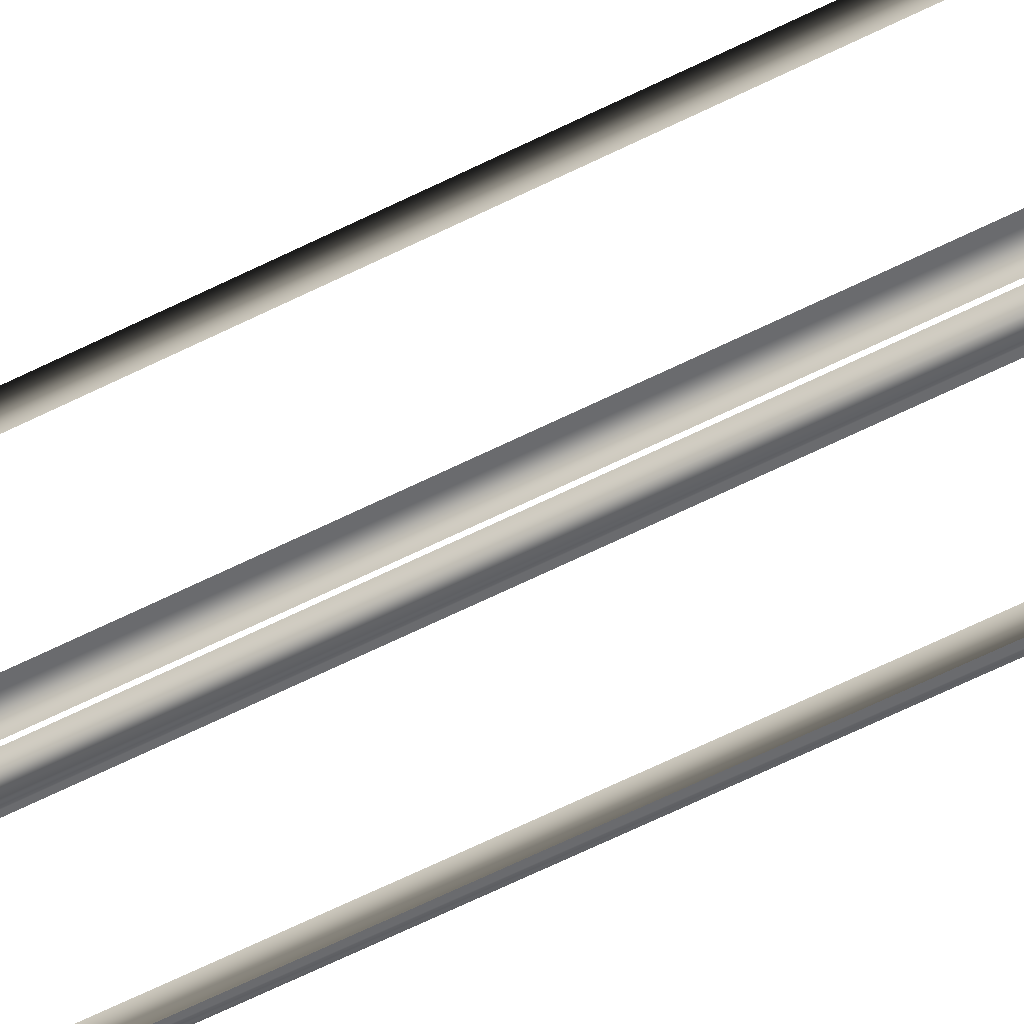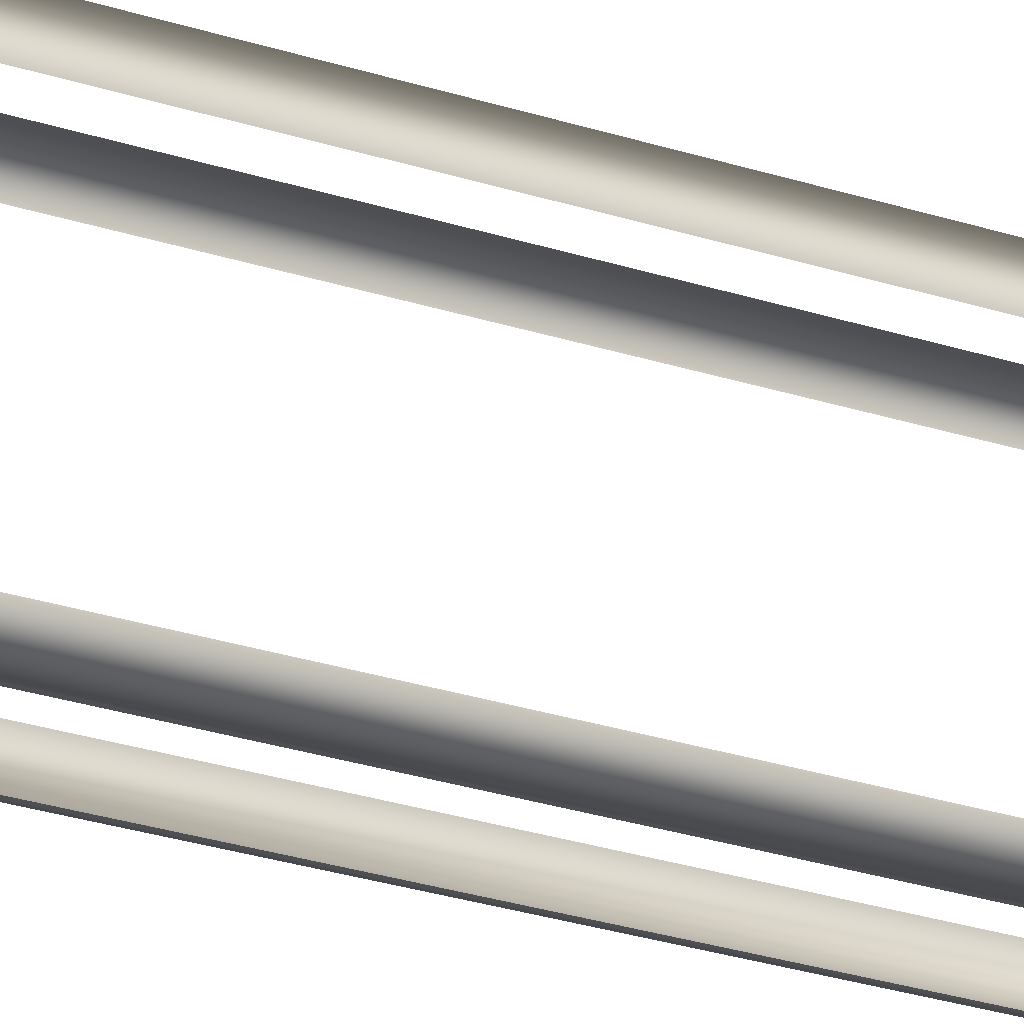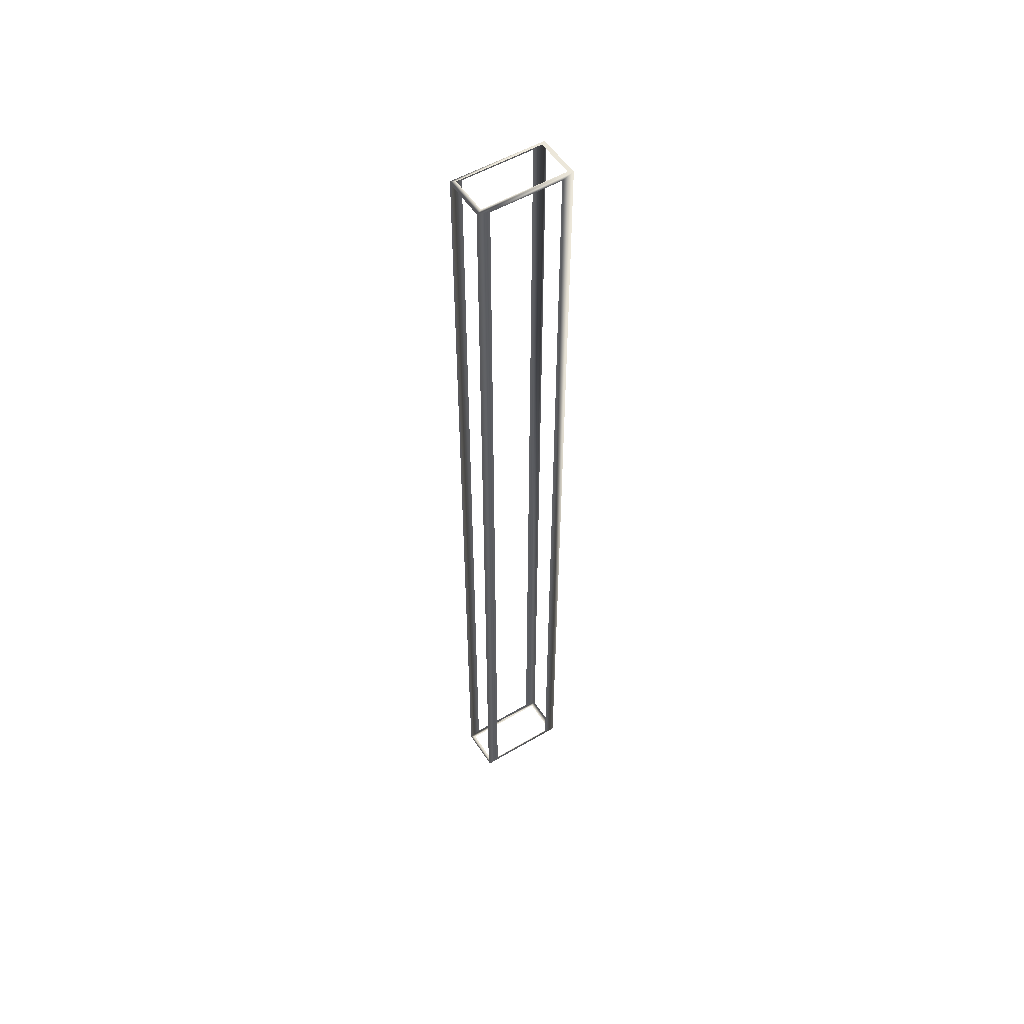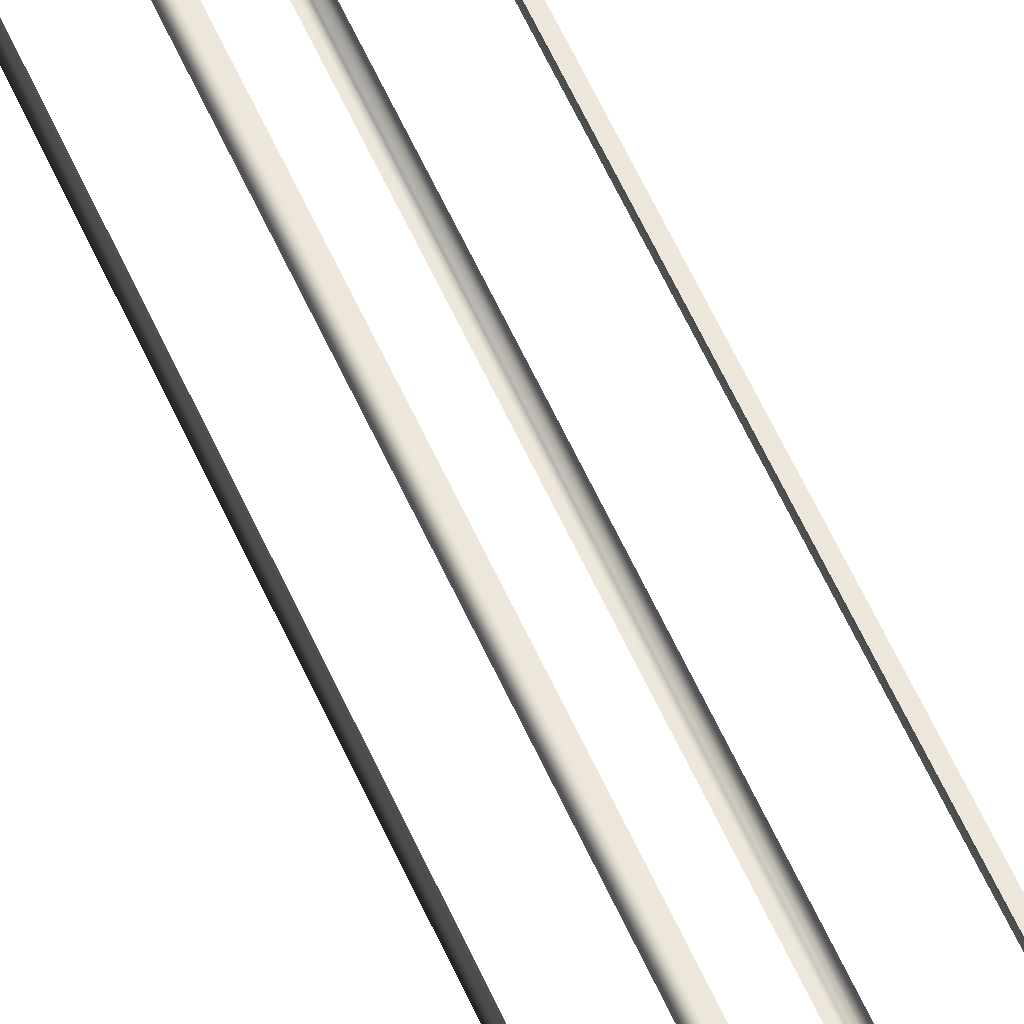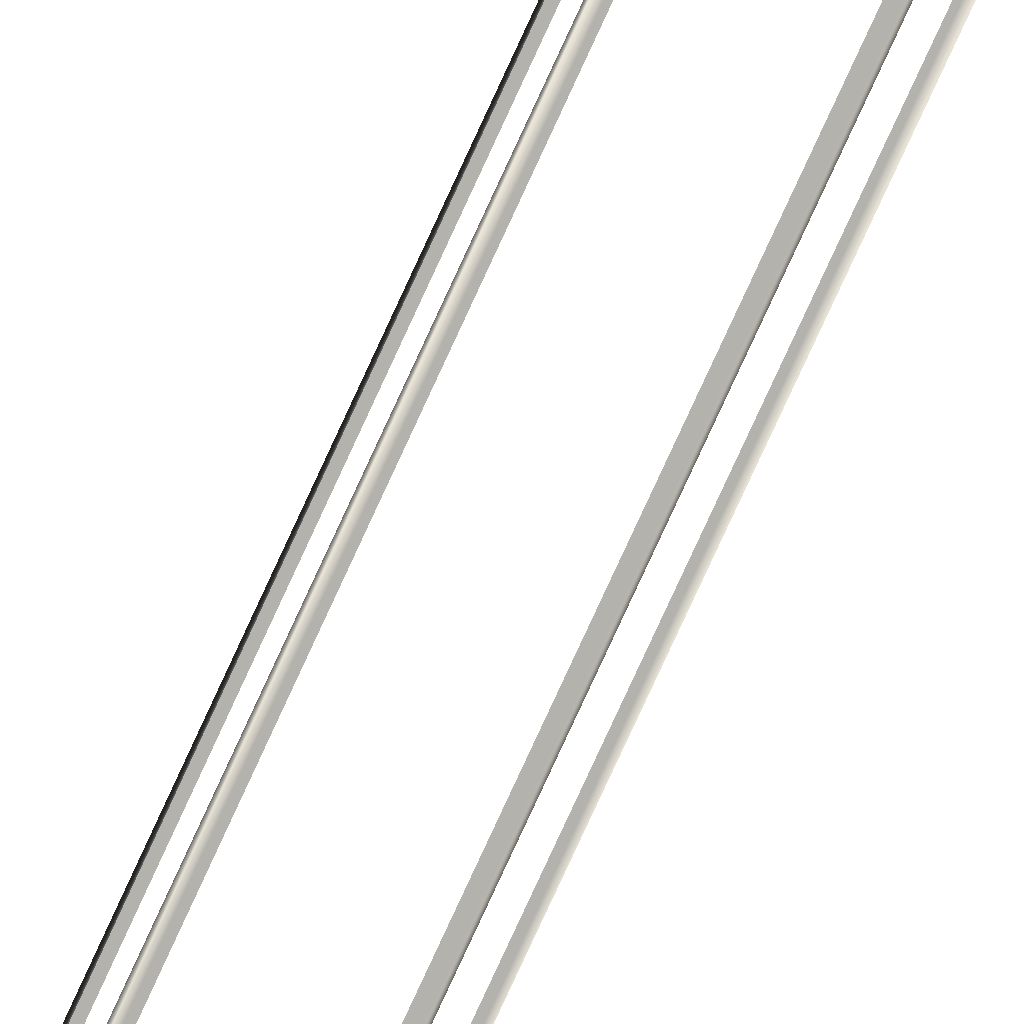
<metadata>
{"format":"obj","ext":"obj","renderer":"f3d","projection":"perspective","resolution":1024,"background":"white","views":[{"elev":-53.3,"azim":-60.6,"up":"+Z"},{"elev":-17.7,"azim":52.7,"up":"+Z"},{"elev":53.5,"azim":57.8,"up":"+Y"},{"elev":51.2,"azim":-22.0,"up":"+Z"},{"elev":-79.4,"azim":155.3,"up":"+Z"}]}
</metadata>
<code>
g
v  86.87 -1413 170.7
v  -67.97 -1413 170.7
v  86.87 1818 170.7
v  -67.97 1818 170.7
v  86.87 1818 -151.4
v  -67.97 1818 -151.4
v  86.87 -1413 -151.4
v  -67.97 -1413 -151.4
v  -58.58 1808 170.7
v  77.48 1808 170.7
v  -58.58 -1404 170.7
v  77.48 -1404 170.7
v  -58.38 1818 155.7
v  77.28 1818 155.7
v  -58.38 1818 -136.4
v  77.28 1818 -136.4
v  -58.58 1808 -151.4
v  77.48 1808 -151.4
v  -58.58 -1404 -151.4
v  77.48 -1404 -151.4
v  -58.38 -1413 155.7
v  77.28 -1413 155.7
v  -58.38 -1413 -136.4
v  77.28 -1413 -136.4
v  -67.97 -1398 131.4
v  -67.97 1803 131.4
v  -67.97 1803 -112.1
v  -67.97 -1398 -112.1
v  86.87 -1398 131.4
v  86.87 1803 131.4
v  86.87 1803 -112.1
v  86.87 -1398 -112.1
g default
f 3 10 12
f 3 12 1
f 2 1 12
f 2 12 11
f 9 4 2
f 9 2 11
f 9 10 3
f 9 3 4
f 3 5 16
f 3 16 14
f 6 15 16
f 6 16 5
f 13 15 6
f 13 6 4
f 4 3 14
f 4 14 13
f 7 19 20
f 19 7 8
f 18 5 7
f 18 7 20
f 17 19 8
f 17 8 6
f 6 5 18
f 6 18 17
f 7 1 22
f 7 22 24
f 21 22 1
f 21 1 2
f 23 21 2
f 23 2 8
f 8 7 24
f 8 24 23
f 25 2 4
f 25 4 26
f 27 26 4
f 27 4 6
f 8 2 25
f 8 25 28
f 8 28 27
f 8 27 6
f 30 3 1
f 30 1 29
f 32 29 1
f 32 1 7
f 31 32 7
f 31 7 5
f 5 3 30
f 5 30 31
g

</code>
